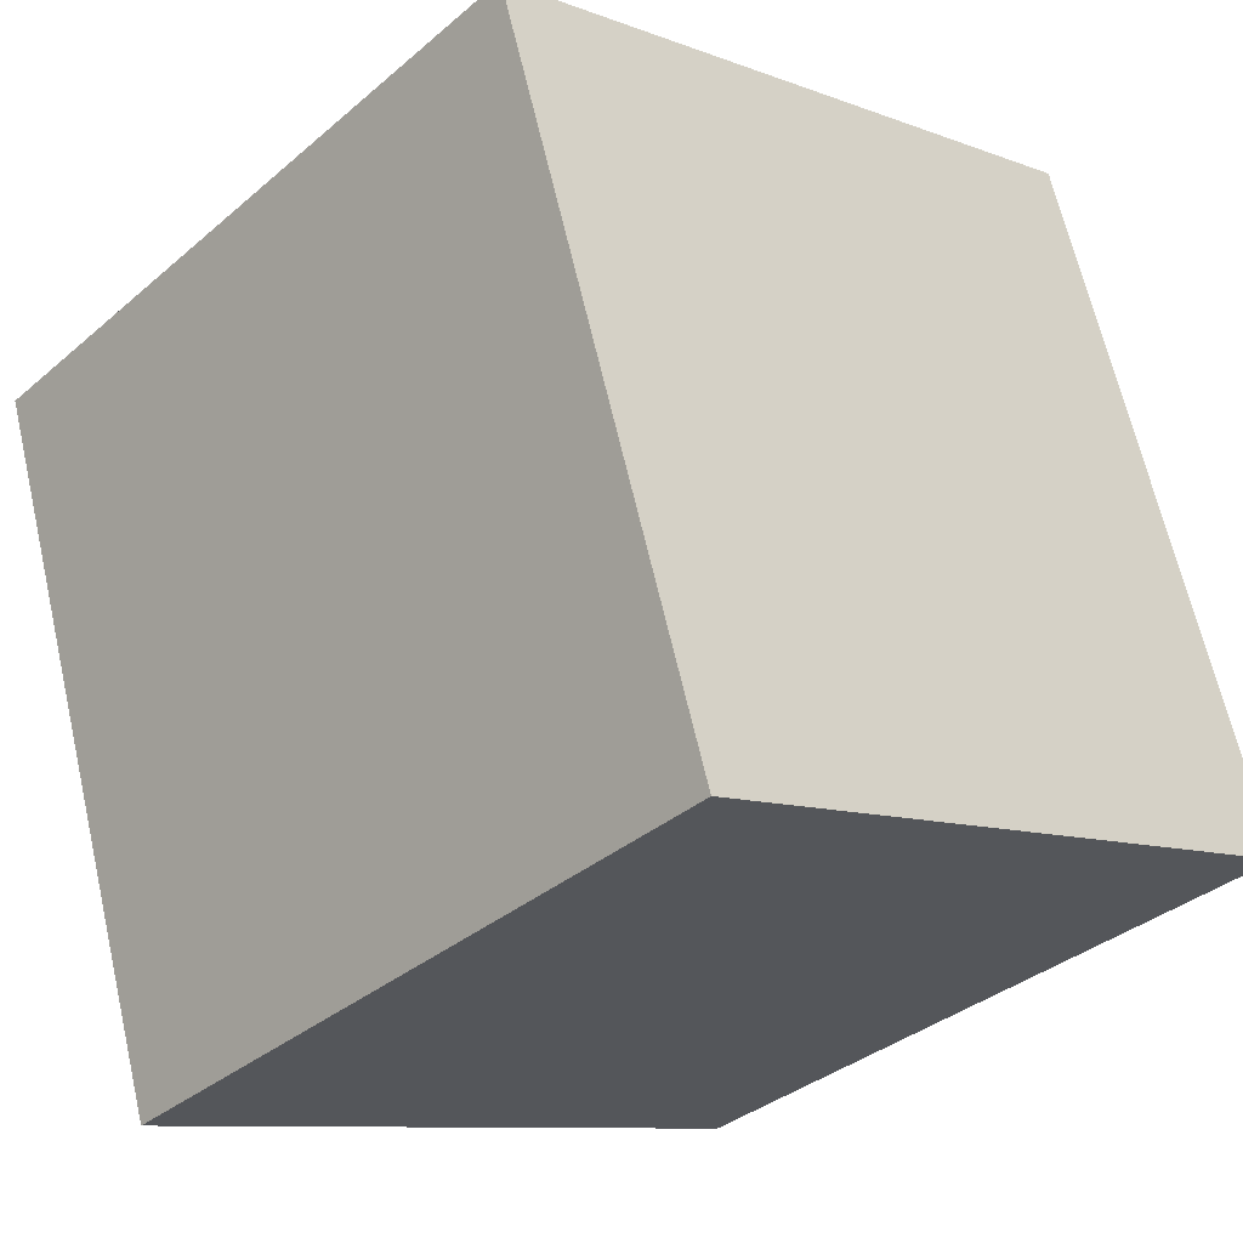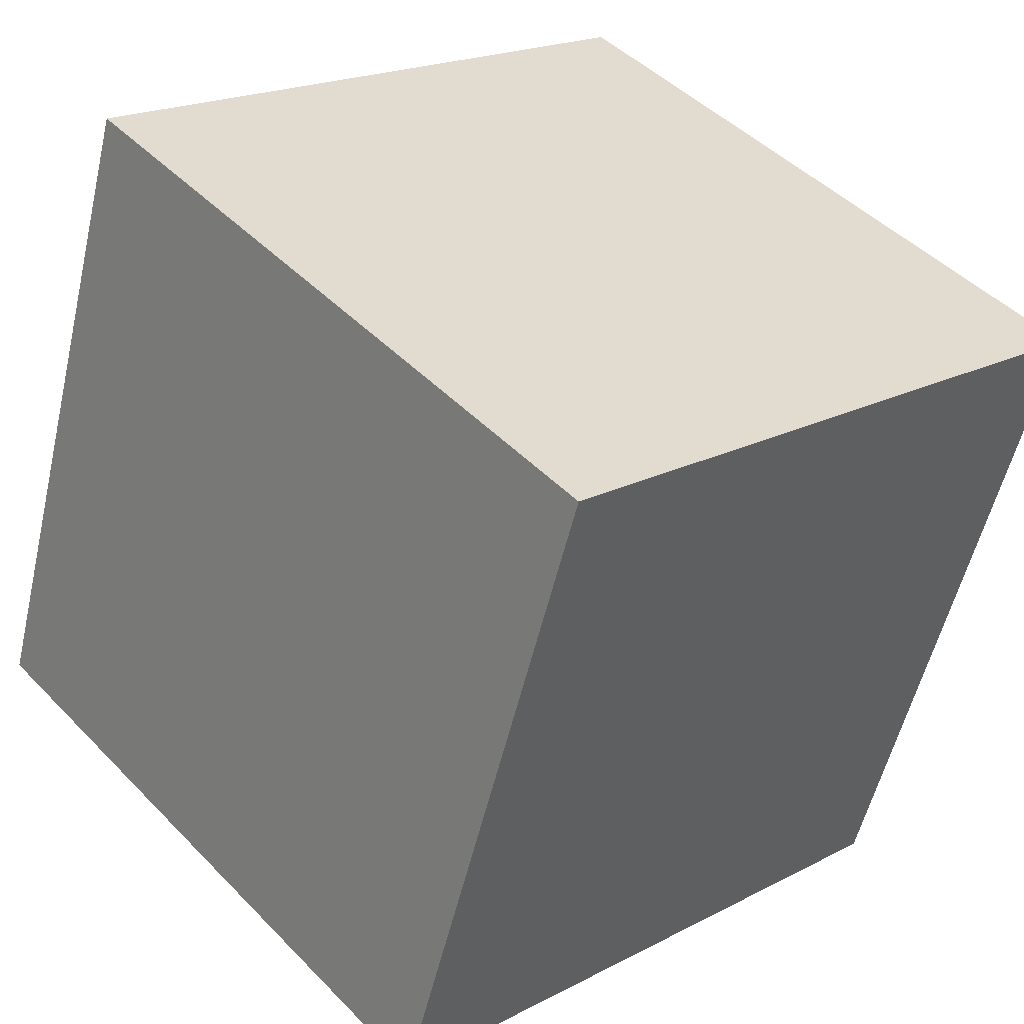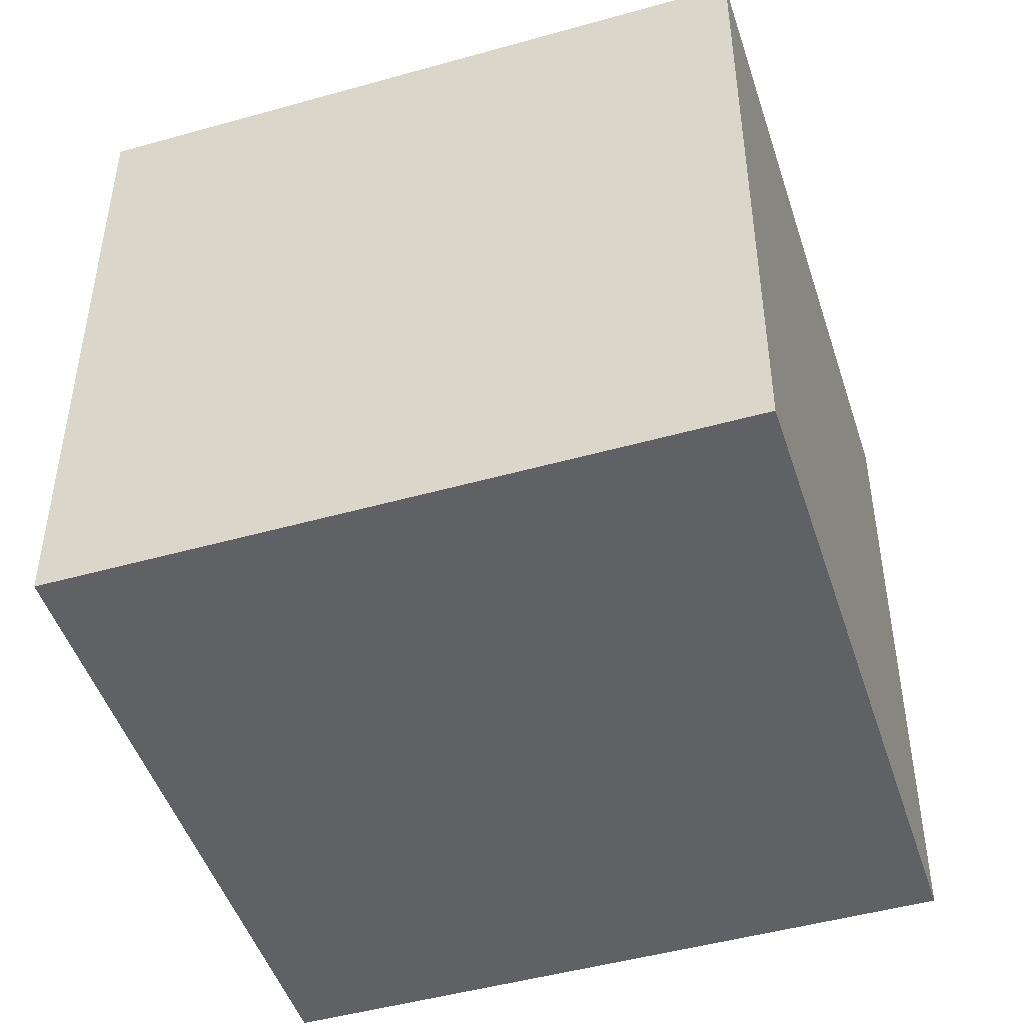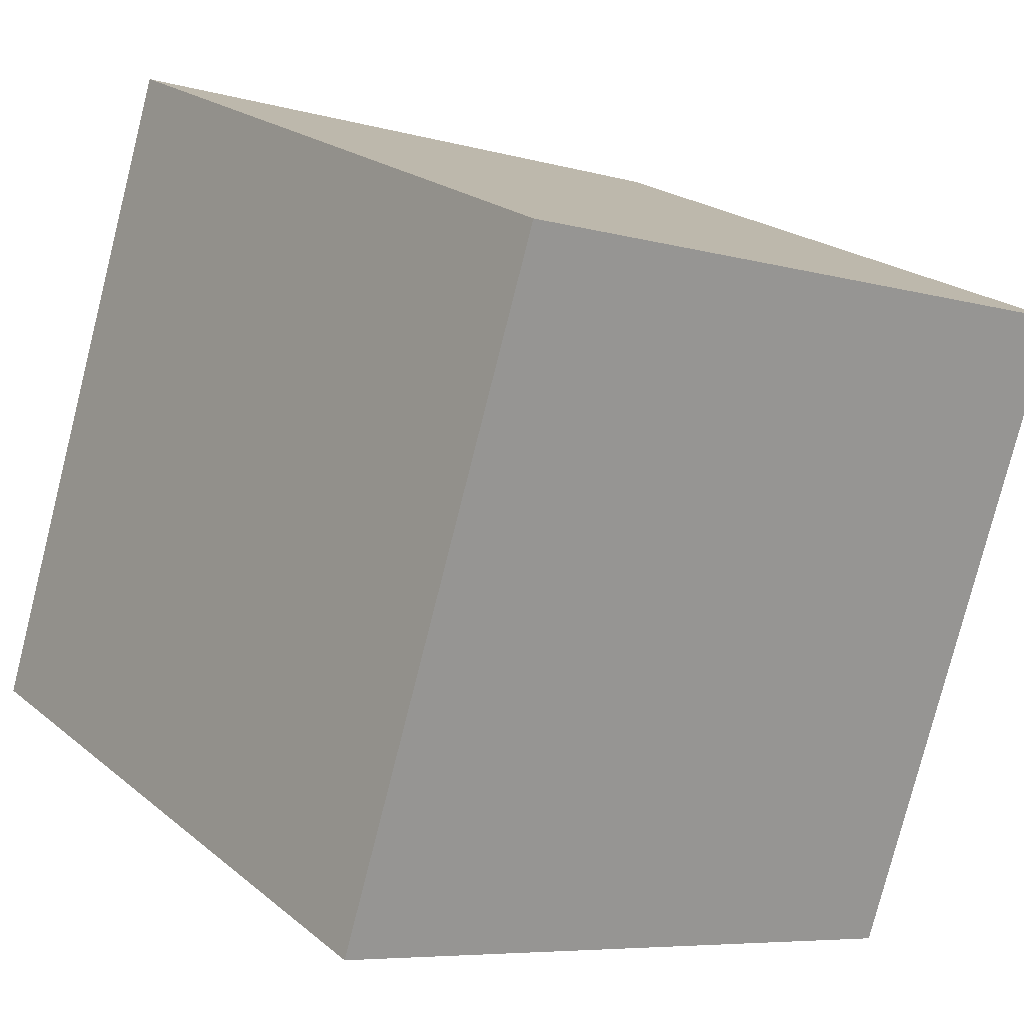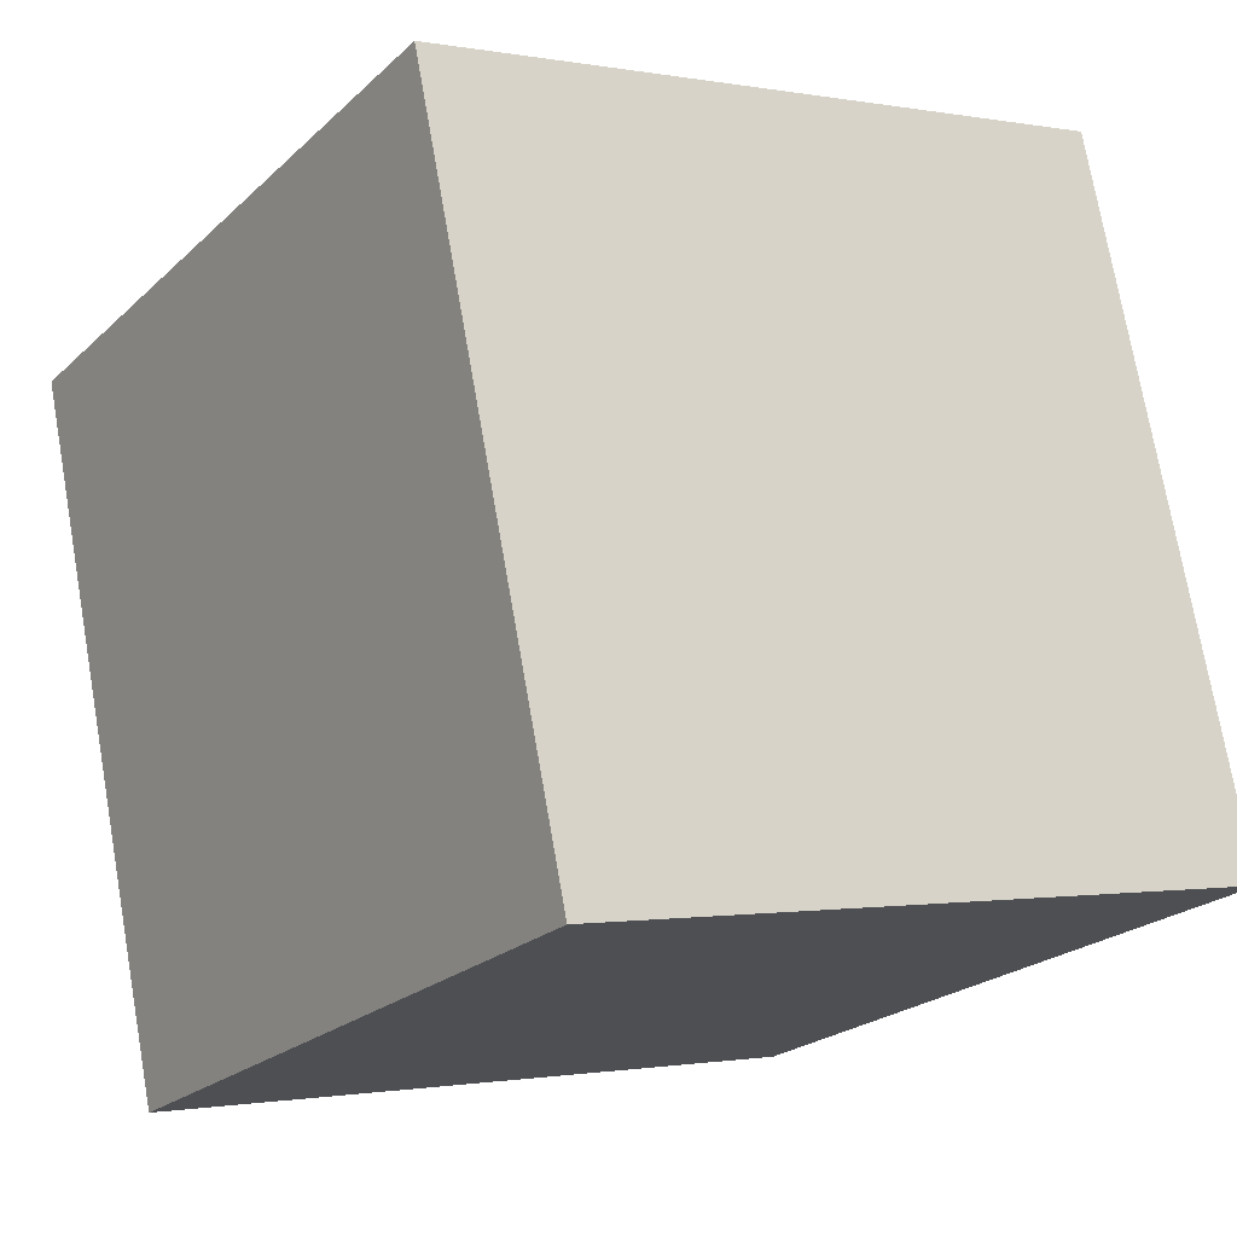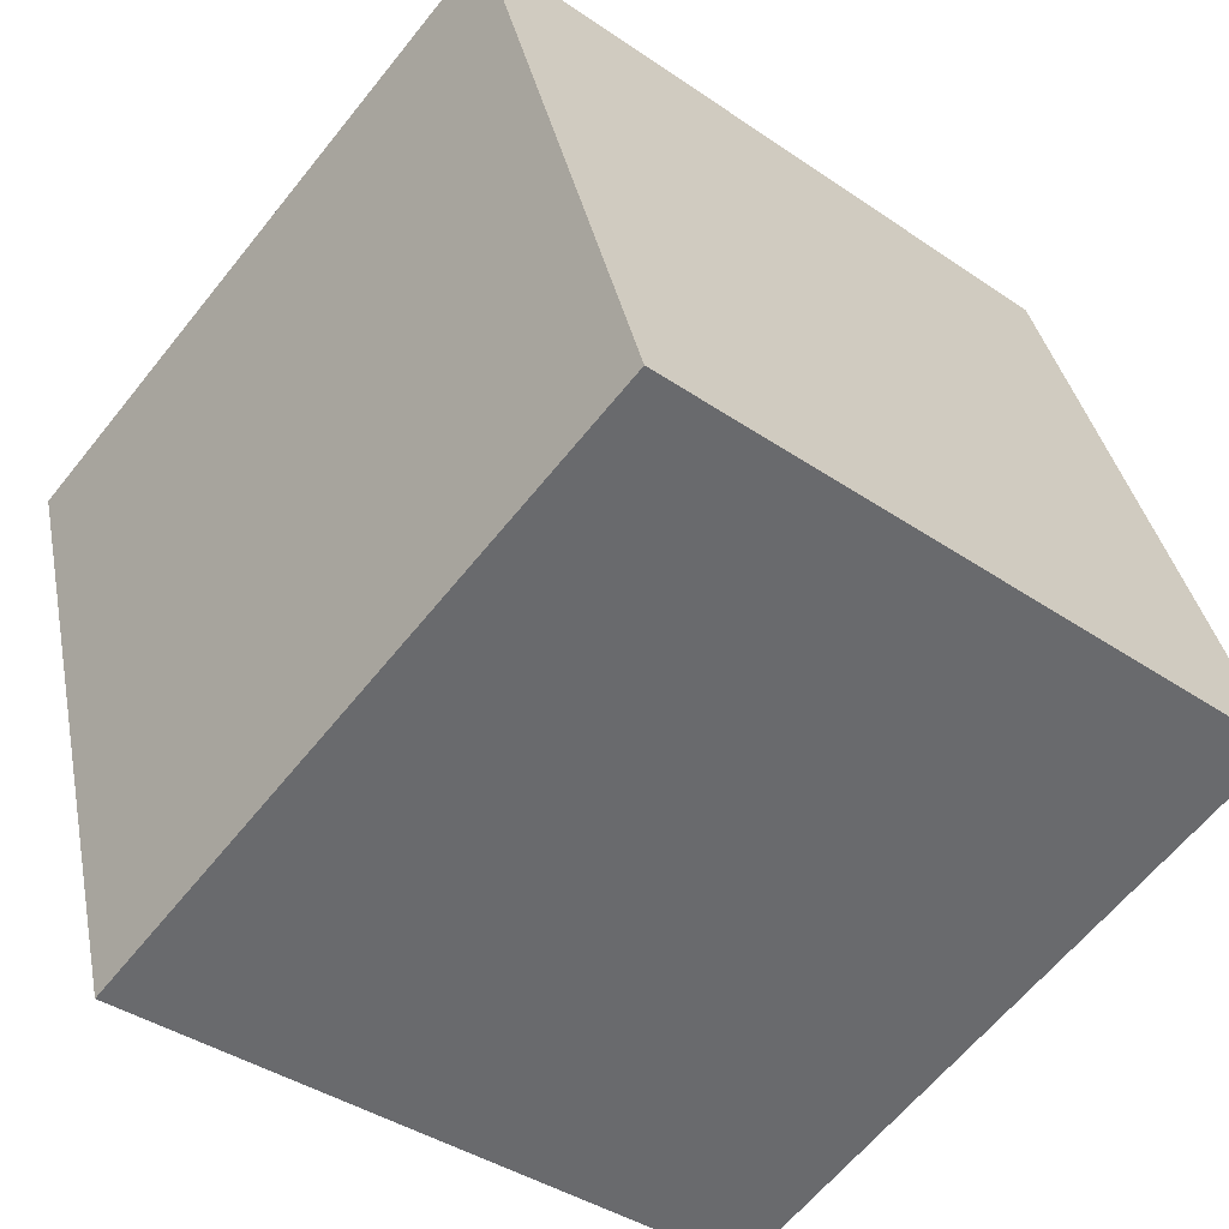
<metadata>
{"format":"obj","ext":"obj","renderer":"f3d","projection":"perspective","resolution":1024,"background":"white","views":[{"elev":-35.1,"azim":-41.7,"up":"+Y"},{"elev":45.9,"azim":139.2,"up":"+Y"},{"elev":42.5,"azim":-0.0,"up":"+Y"},{"elev":21.7,"azim":144.4,"up":"+Y"},{"elev":-1.0,"azim":55.2,"up":"+Y"},{"elev":-39.1,"azim":49.3,"up":"+Y"}]}
</metadata>
<code>
v 0.7712 0.3799 -0.3743
v 0.7712 0.3799 0.02575
v 0.3899 0.2588 0.02575
v 0.7712 0.3799 -0.3743
v 0.3899 0.2588 0.02575
v 0.3899 0.2588 -0.3743
v 0.6501 0.7612 -0.3743
v 0.2688 0.6401 -0.3743
v 0.2688 0.6401 0.02575
v 0.6501 0.7612 -0.3743
v 0.2688 0.6401 0.02575
v 0.6501 0.7612 0.02575
v 0.7712 0.3799 -0.3743
v 0.6501 0.7612 -0.3743
v 0.6501 0.7612 0.02575
v 0.7712 0.3799 -0.3743
v 0.6501 0.7612 0.02575
v 0.7712 0.3799 0.02575
v 0.7712 0.3799 0.02575
v 0.6501 0.7612 0.02575
v 0.2688 0.6401 0.02575
v 0.7712 0.3799 0.02575
v 0.2688 0.6401 0.02575
v 0.3899 0.2588 0.02575
v 0.3899 0.2588 0.02575
v 0.2688 0.6401 0.02575
v 0.2688 0.6401 -0.3743
v 0.3899 0.2588 0.02575
v 0.2688 0.6401 -0.3743
v 0.3899 0.2588 -0.3743
v 0.6501 0.7612 -0.3743
v 0.7712 0.3799 -0.3743
v 0.3899 0.2588 -0.3743
v 0.6501 0.7612 -0.3743
v 0.3899 0.2588 -0.3743
v 0.2688 0.6401 -0.3743
f 1 2 3
f 4 5 6
f 7 8 9
f 10 11 12
f 13 14 15
f 16 17 18
f 19 20 21
f 22 23 24
f 25 26 27
f 28 29 30
f 31 32 33
f 34 35 36

</code>
